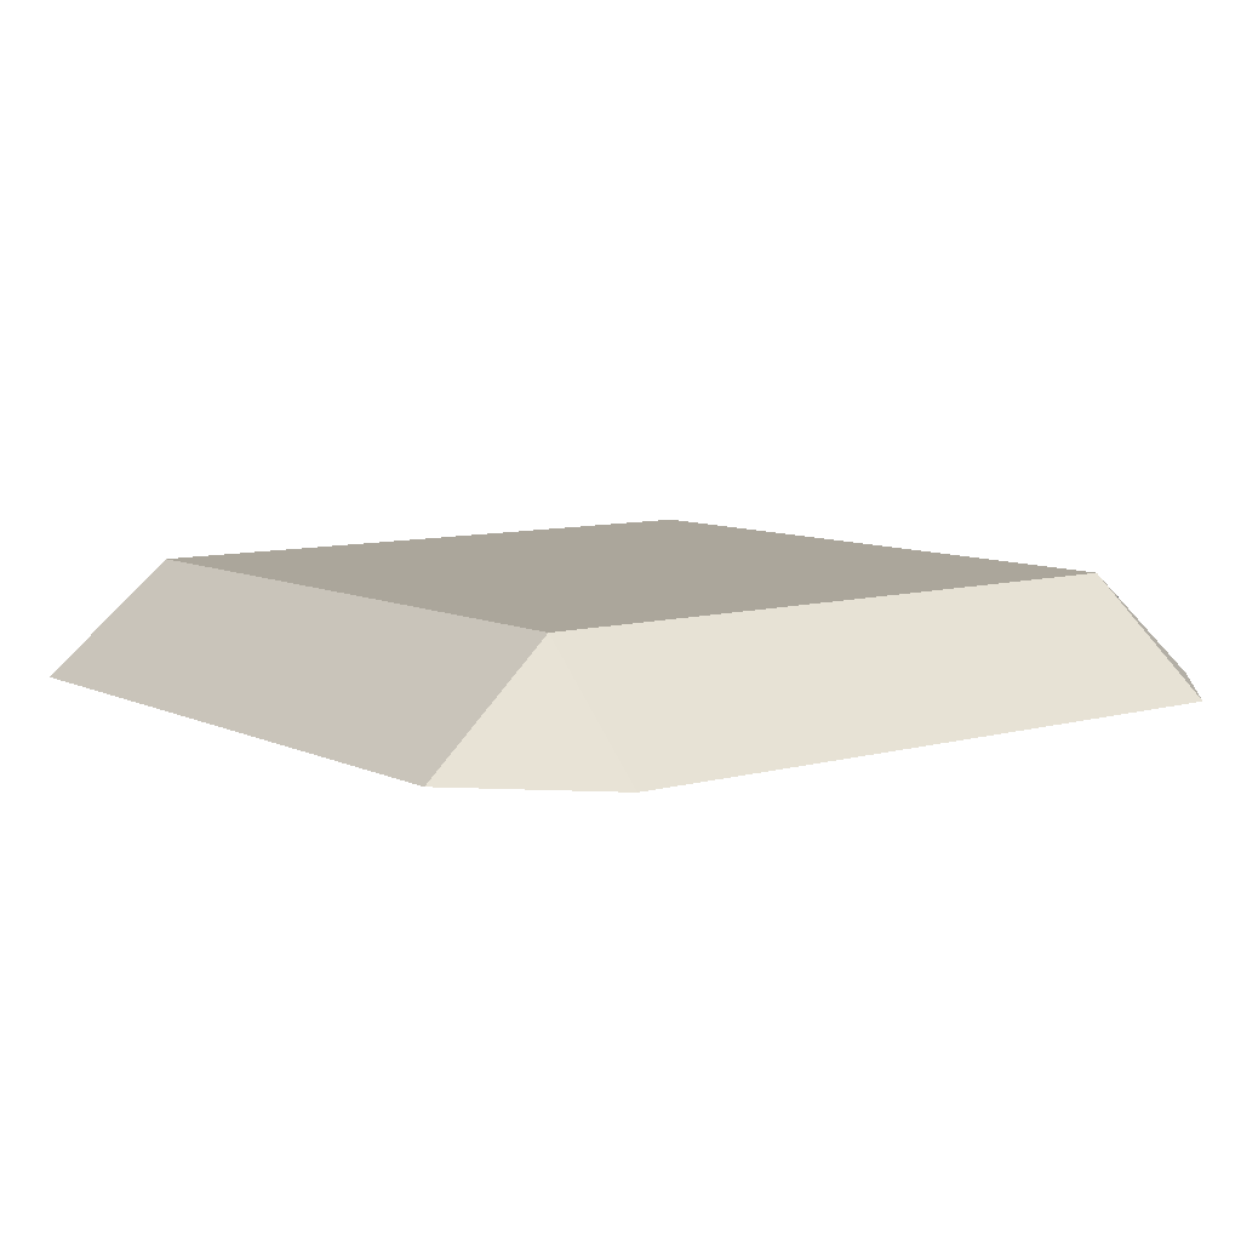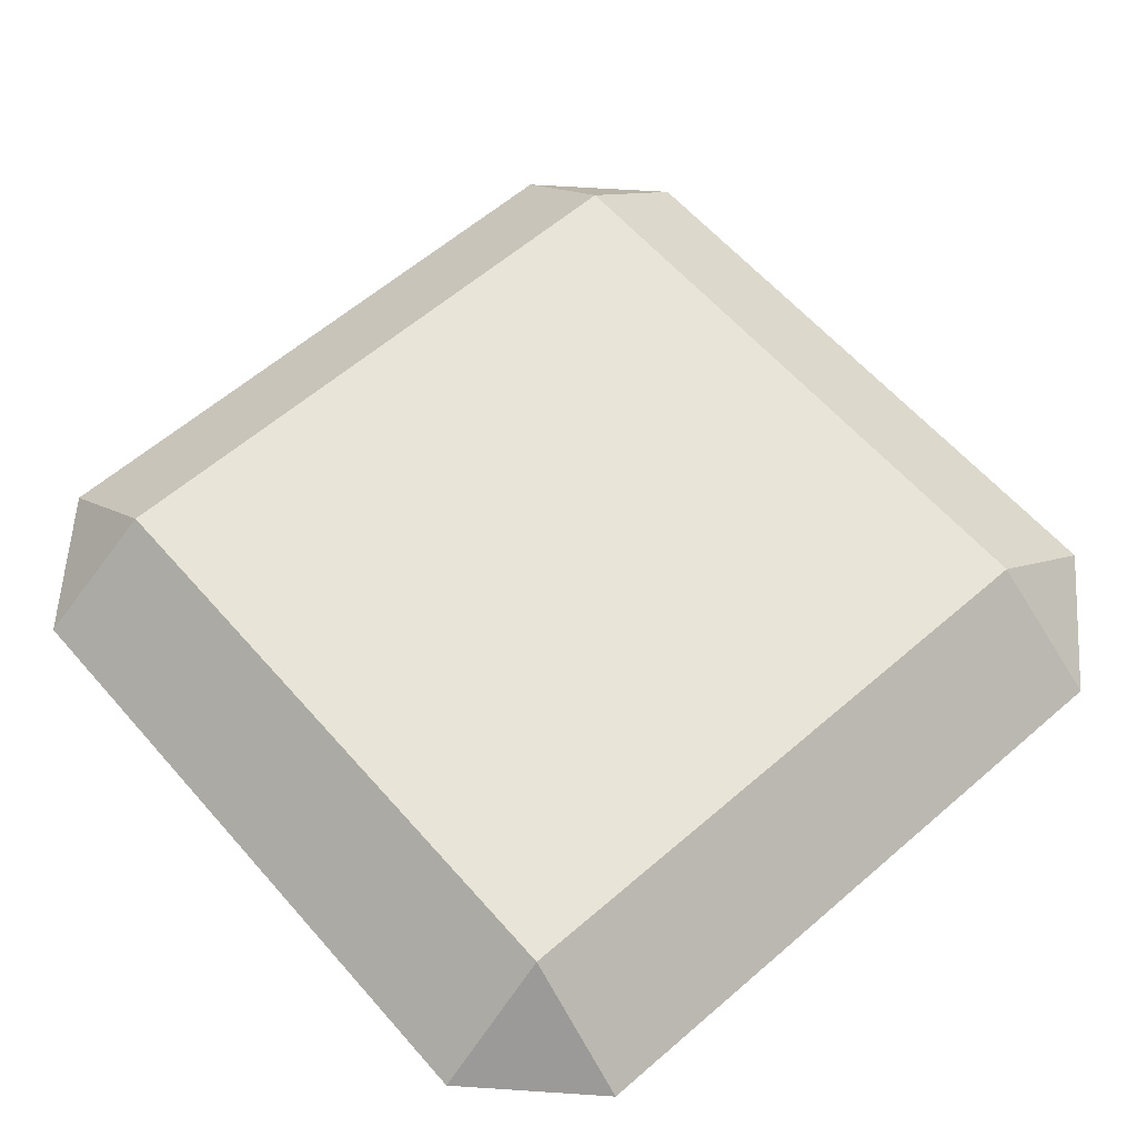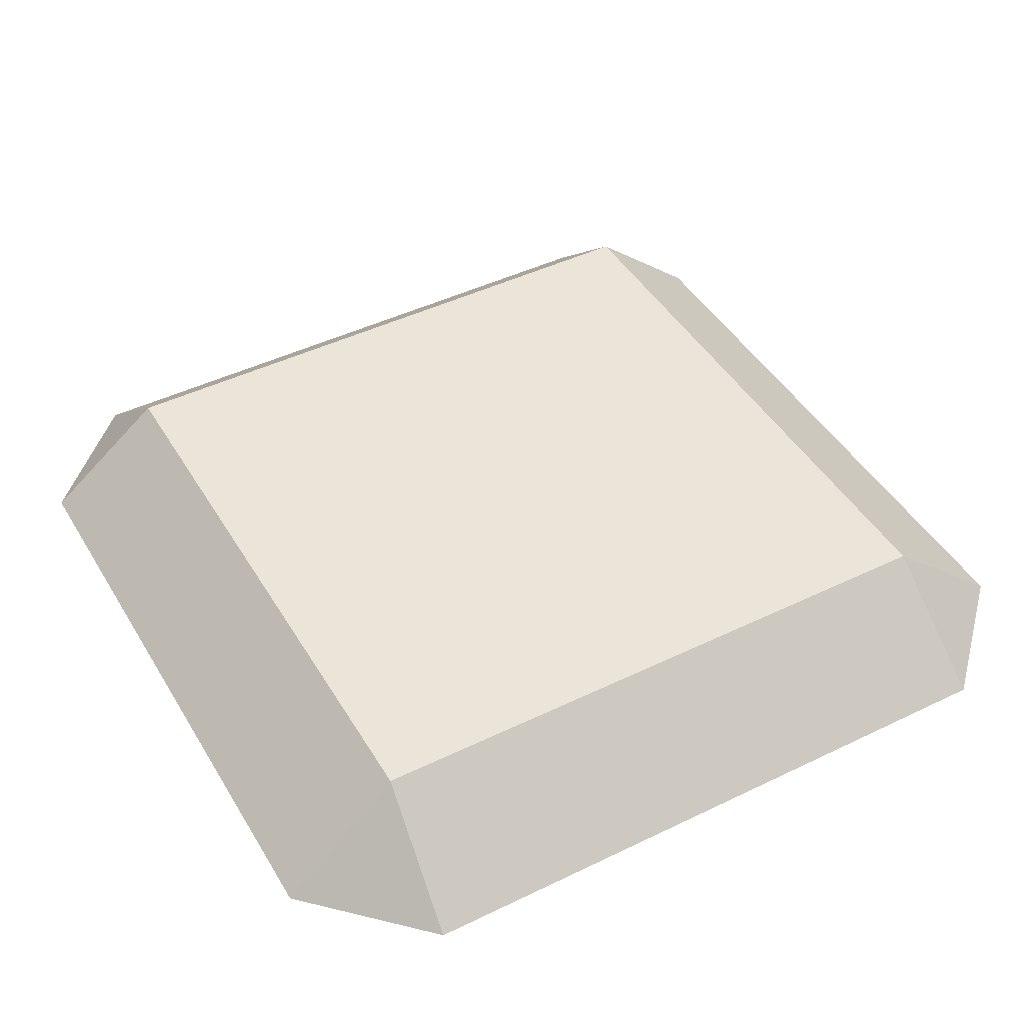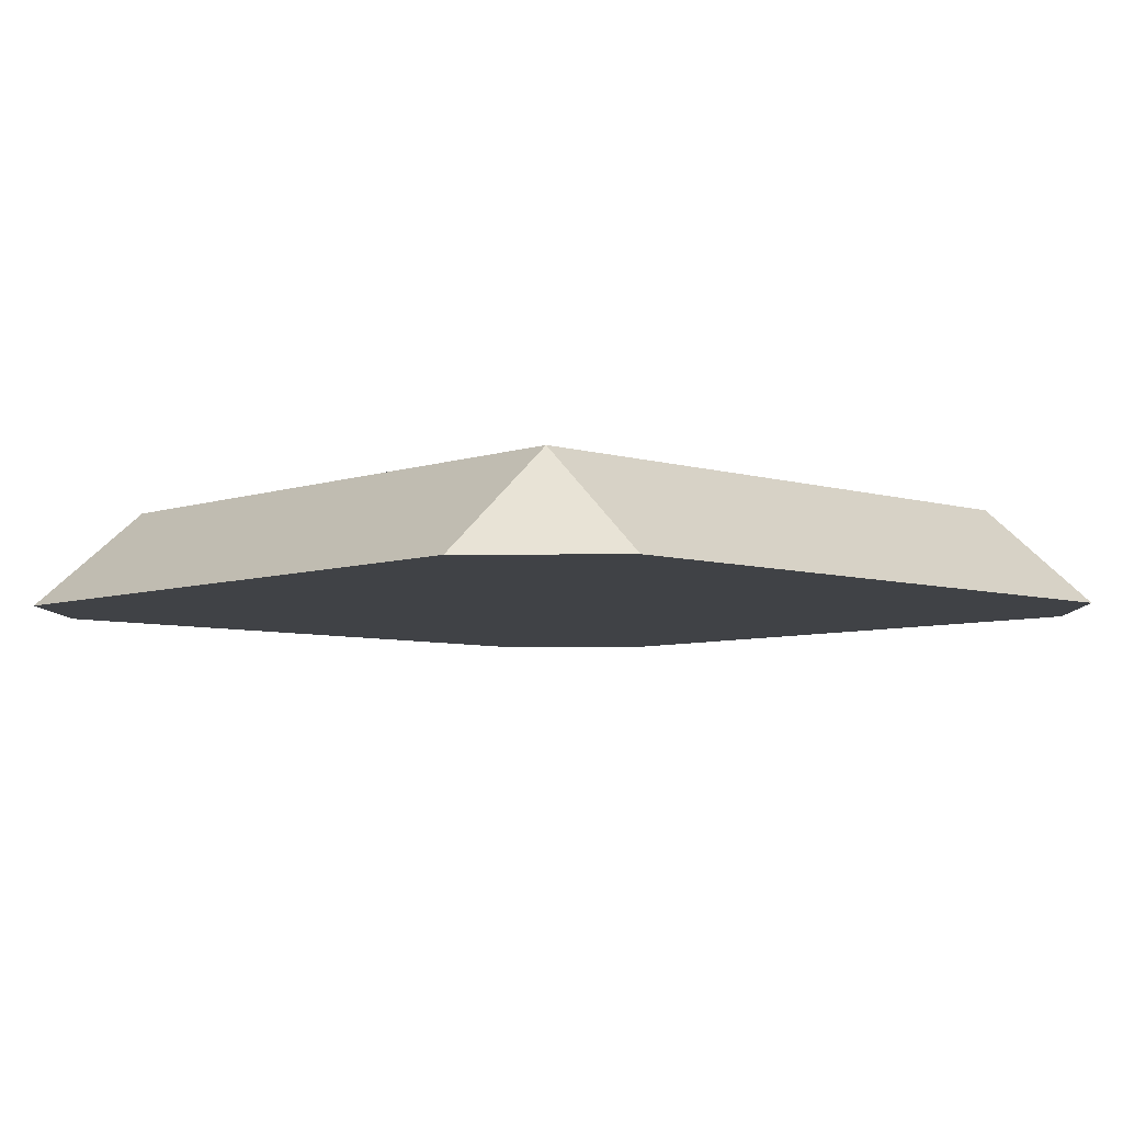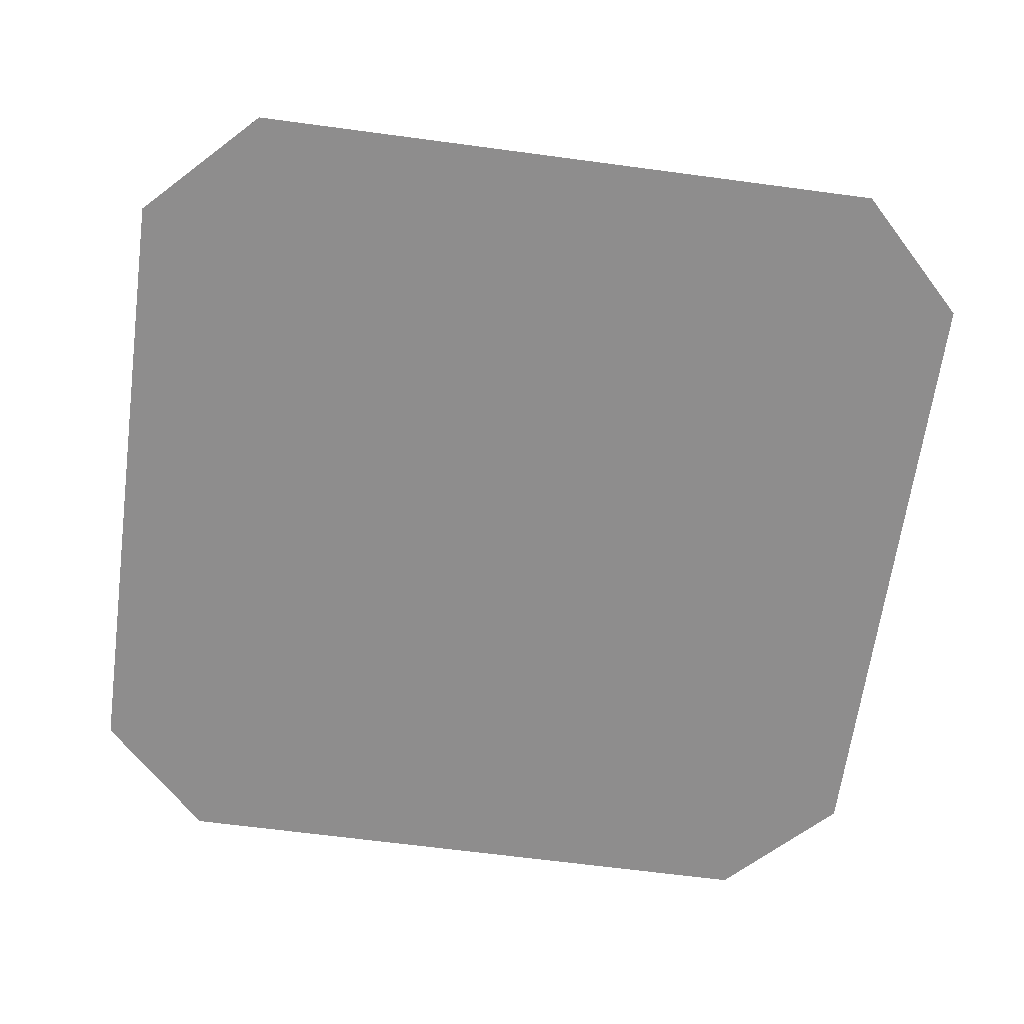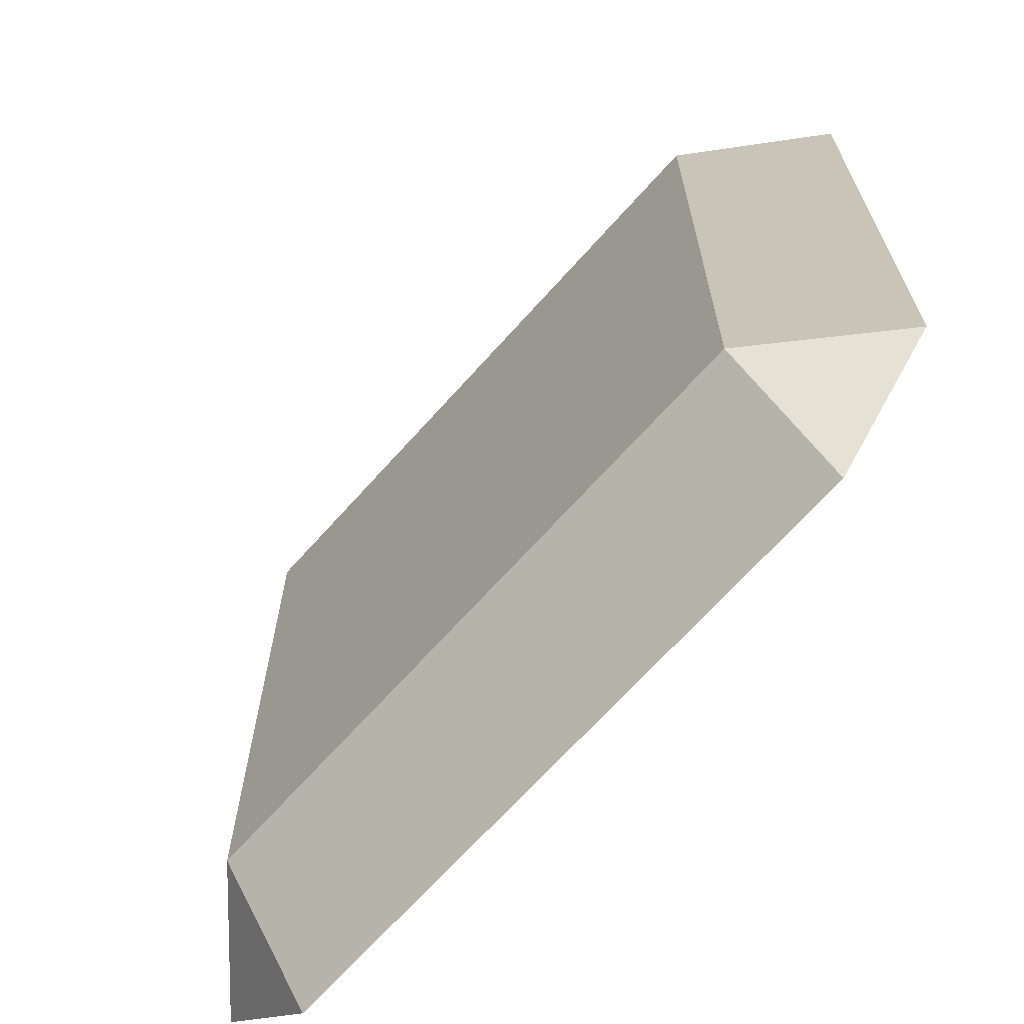
<metadata>
{"format":"obj","ext":"obj","renderer":"f3d","projection":"perspective","resolution":1024,"background":"white","views":[{"elev":8.0,"azim":-127.8,"up":"+Y"},{"elev":61.4,"azim":138.8,"up":"+Y"},{"elev":45.1,"azim":-119.3,"up":"+Y"},{"elev":-6.2,"azim":-43.3,"up":"+Y"},{"elev":-64.7,"azim":172.3,"up":"+Y"},{"elev":-67.8,"azim":-131.7,"up":"+Z"}]}
</metadata>
<code>
g default
v -1 0 -0.1303
v -0.8697 0 0
v -0.8605 0.1203 -0.1395
v 0 0 -0.1303
v -0.1303 0 0
v -0.1395 0.1203 -0.1395
v -0.8605 0.1203 -0.8605
v -1 0 -0.8697
v -0.8697 0 -1
v -0.1395 0.1203 -0.8605
v 0 0 -0.8697
v -0.1303 0 -1
g windows_fs V1
f 3 2 5 6
f 9 7 10 12
f 6 4 11 10
f 7 8 1 3
f 3 6 10 7
f 8 9 2 1
f 1 2 3
f 5 4 6
f 7 9 8
f 10 11 12
f 2 9 12 5
f 5 12 11 4

</code>
